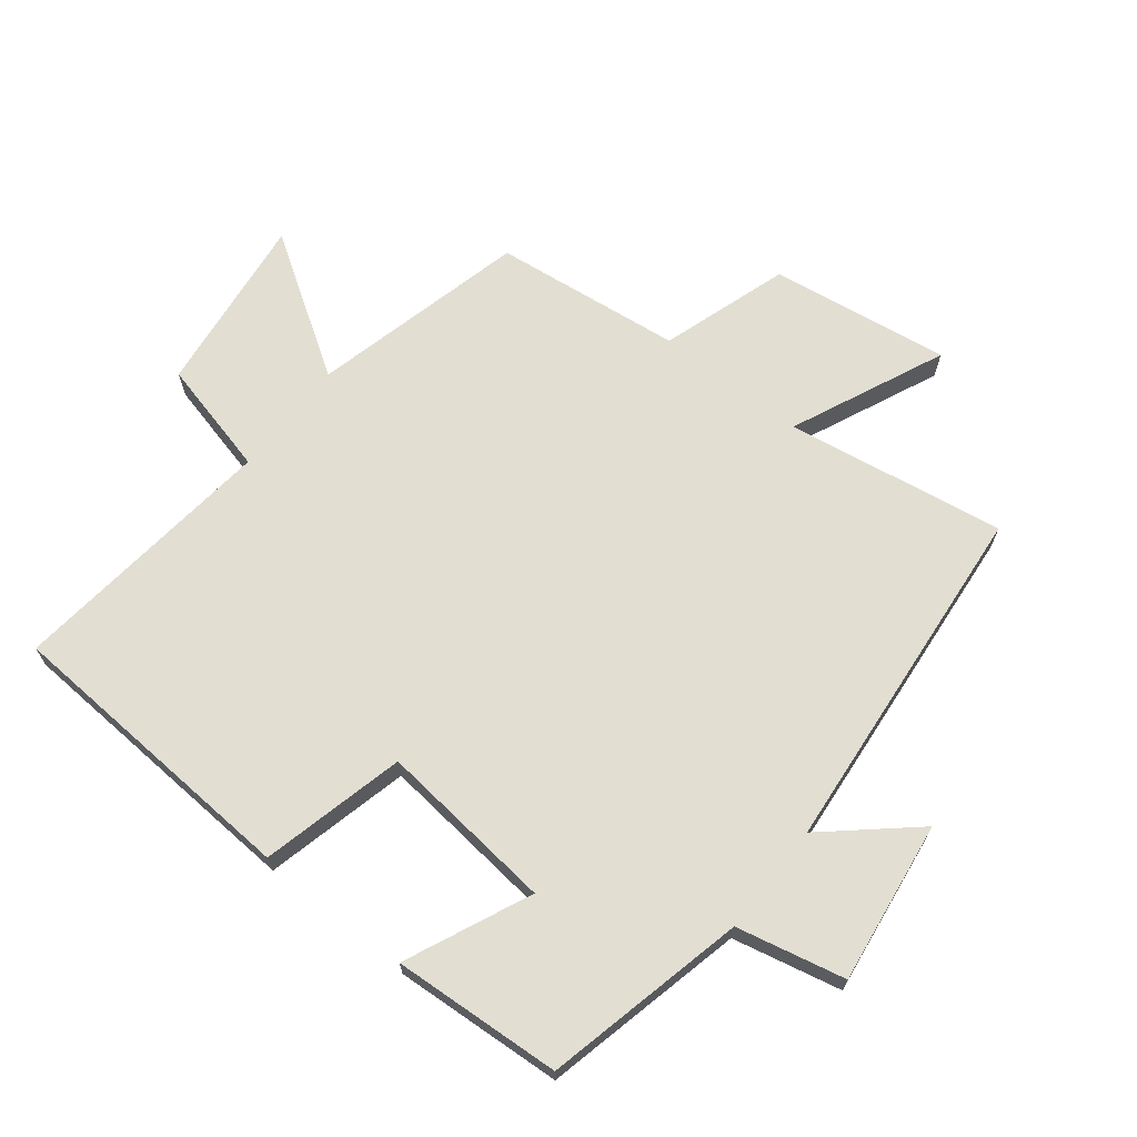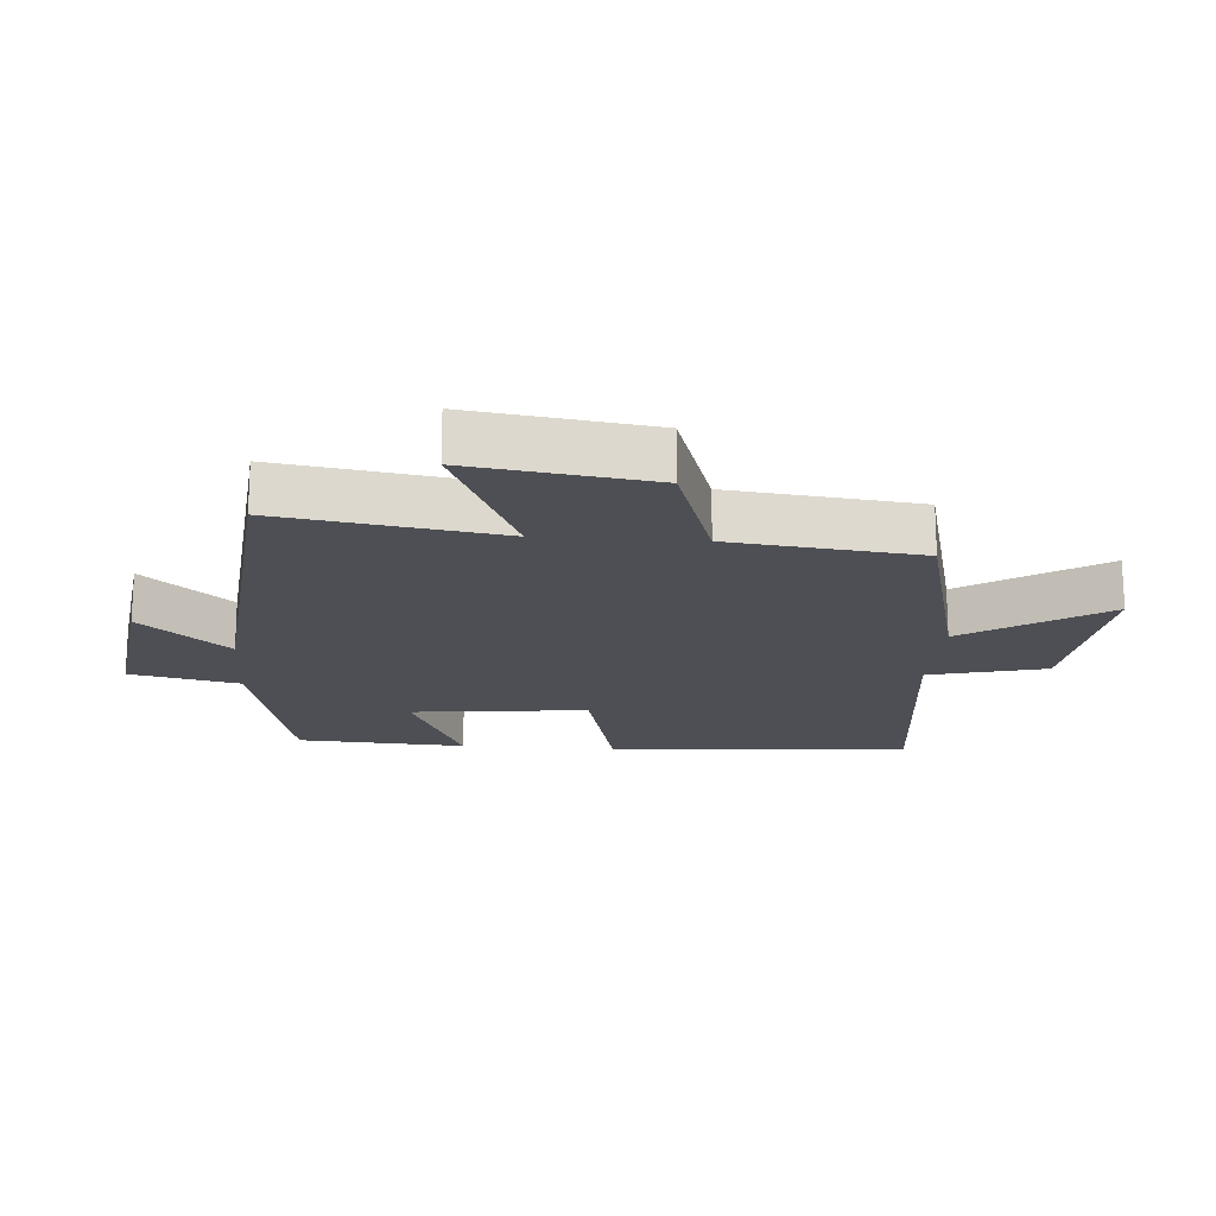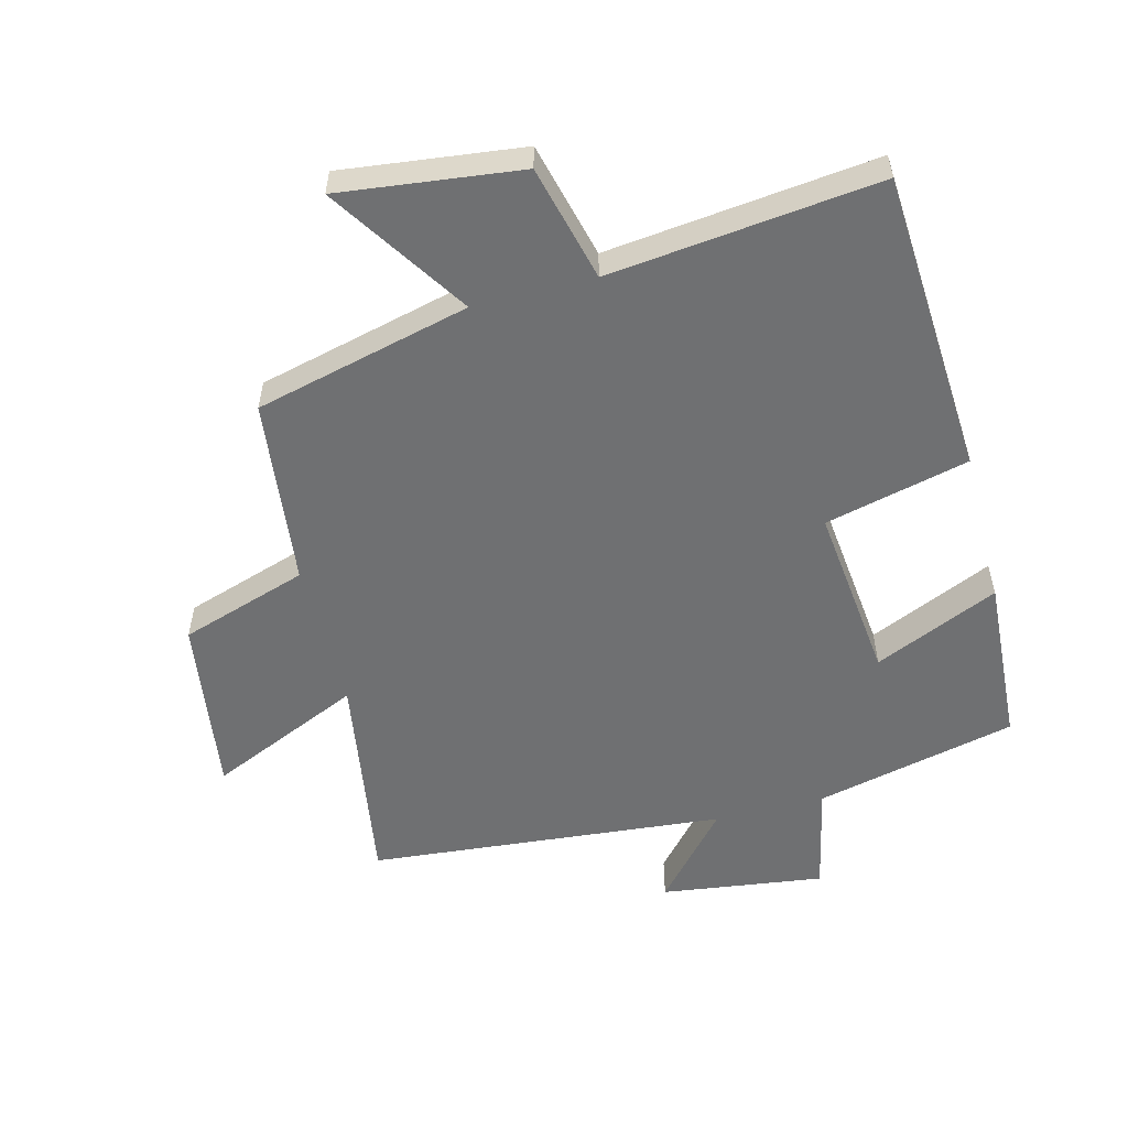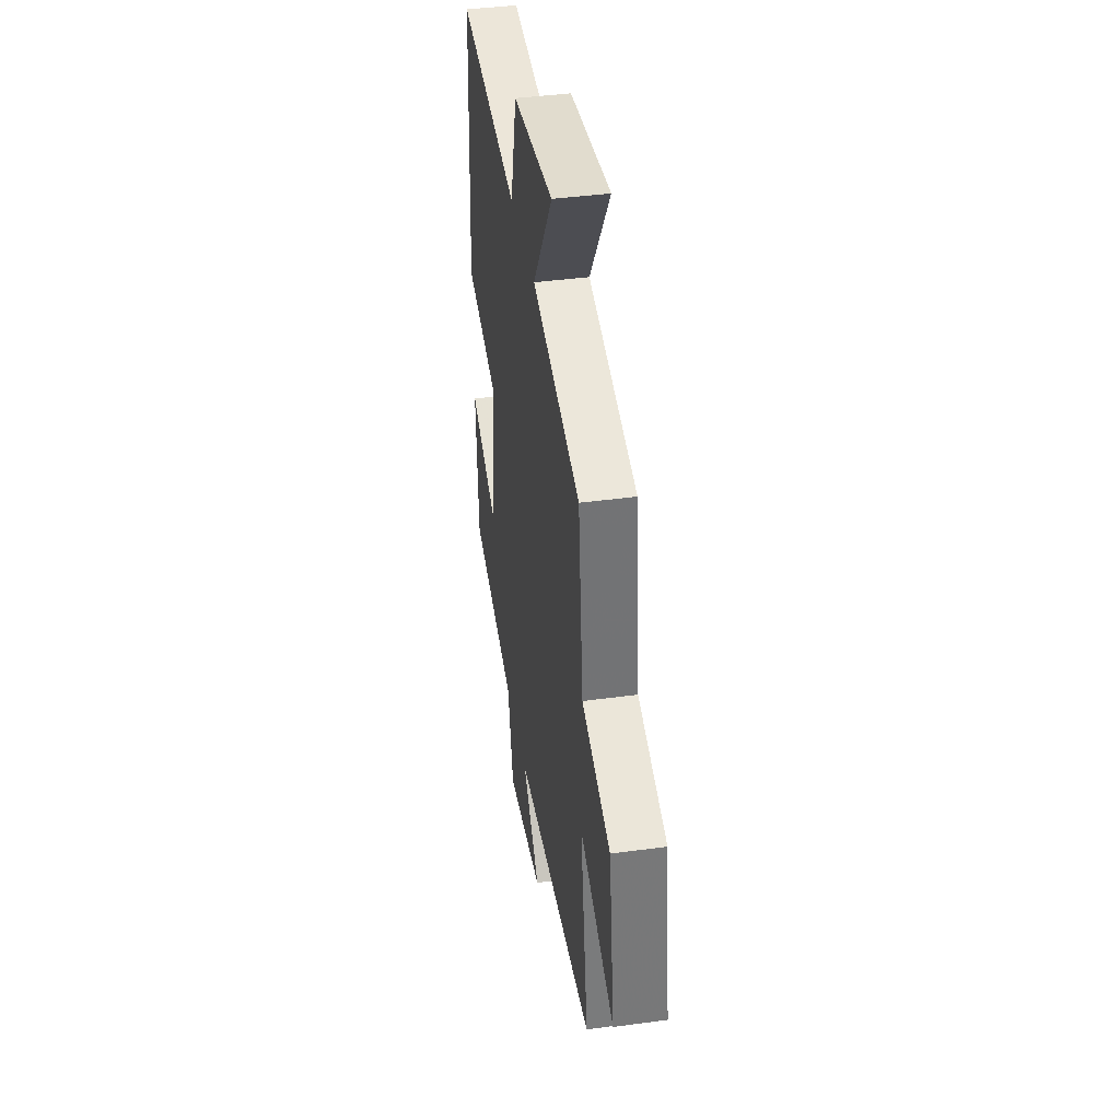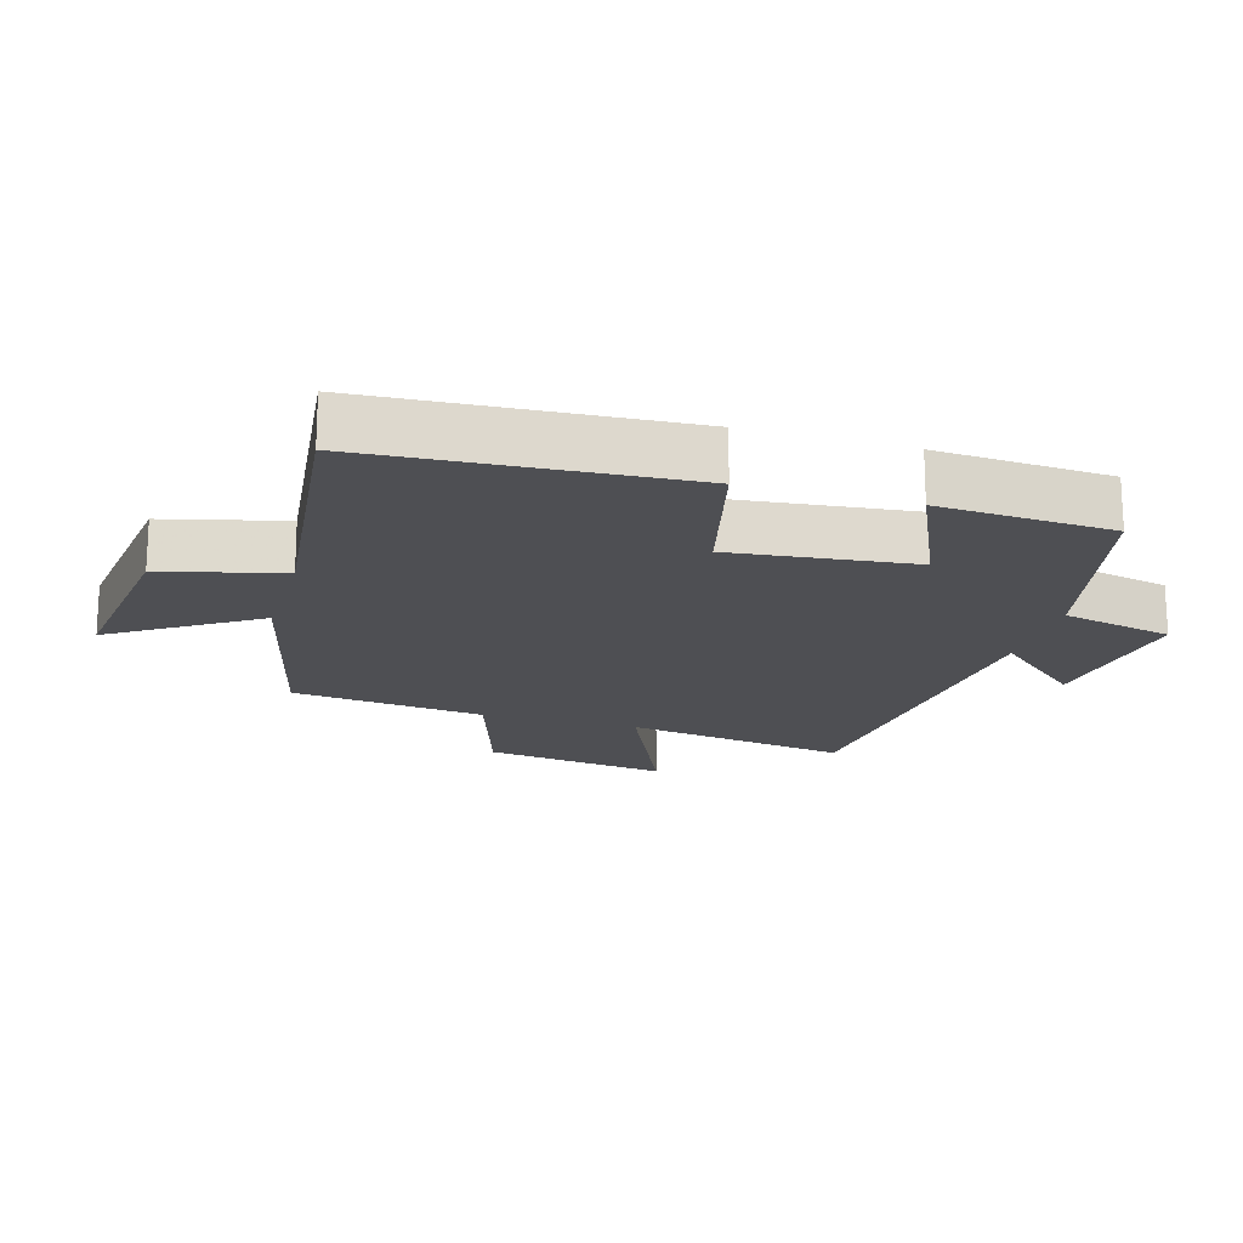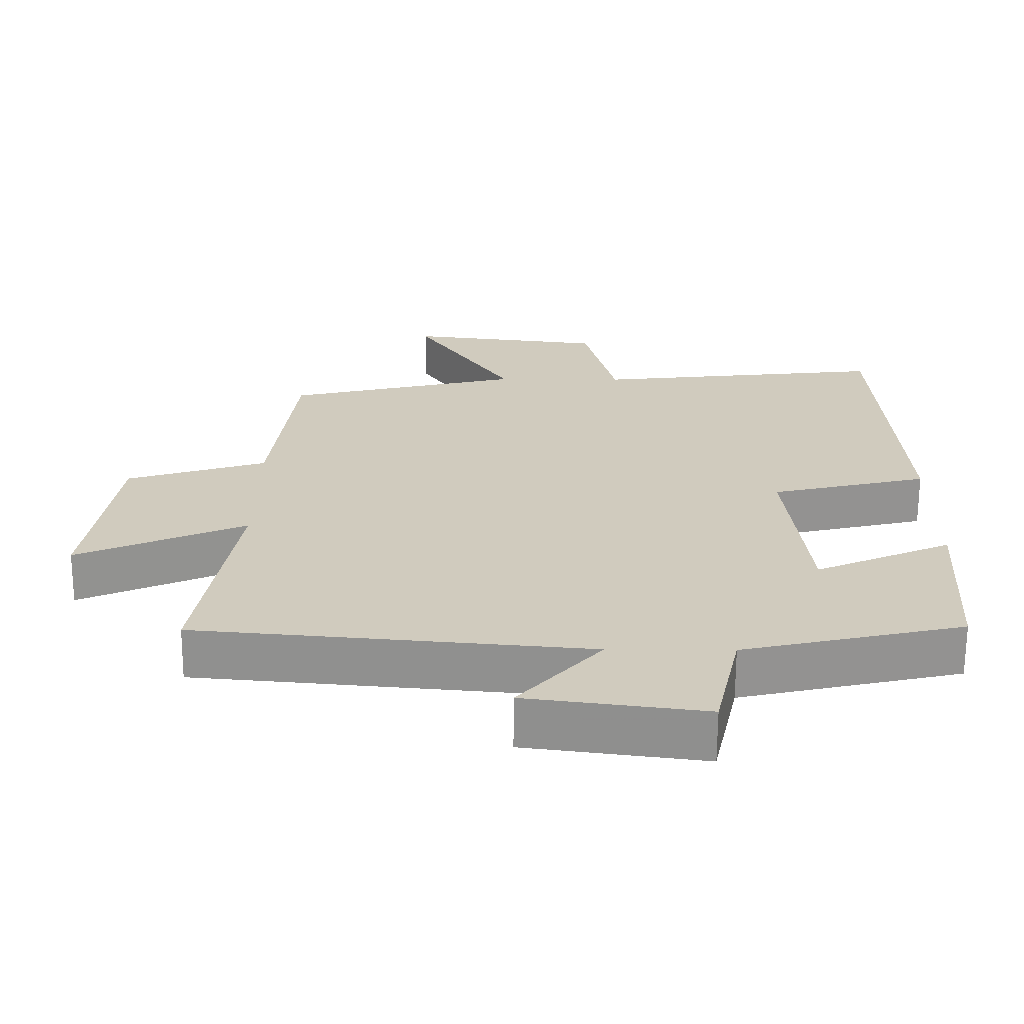
<metadata>
{"format":"obj","ext":"obj","renderer":"f3d","projection":"perspective","resolution":1024,"background":"white","views":[{"elev":68.0,"azim":128.2,"up":"+Y"},{"elev":-18.3,"azim":-94.2,"up":"+Y"},{"elev":-54.9,"azim":14.5,"up":"+Y"},{"elev":41.3,"azim":-99.4,"up":"+Z"},{"elev":-18.2,"azim":73.7,"up":"+Y"},{"elev":-66.4,"azim":-0.3,"up":"+Z"}]}
</metadata>
<code>
v 0.471 0.07 0.547
v 0.5 0.07 0.076
v 0.277 0.07 0.022
v 0.307 0.07 -0.252
v 0.5 0.07 -0.166
v 0.484 0.07 -0.428
v 0.172 0.07 -0.5
v 0.135 0.07 -0.668
v -0.117 0.07 -0.634
v 0 0.07 -0.5
v -0.554 0.07 -0.449
v -0.5 0.07 -0.11
v -0.738 0.07 -0.216
v -0.698 0.07 0.062
v -0.5 0.07 0.126
v -0.466 0.07 0.418
v -0.132 0.07 0.5
v -0.271 0.07 0.714
v 0.009 0.07 0.68
v 0.054 0.07 0.5
v 0.471 0 0.547
v 0.5 0 0.076
v 0.277 0 0.022
v 0.307 0 -0.252
v 0.5 0 -0.166
v 0.484 0 -0.428
v 0.172 0 -0.5
v 0.135 0 -0.668
v -0.117 0 -0.634
v 0 0 -0.5
v -0.554 0 -0.449
v -0.5 0 -0.11
v -0.738 0 -0.216
v -0.698 0 0.062
v -0.5 0 0.126
v -0.466 0 0.418
v -0.132 0 0.5
v -0.271 0 0.714
v 0.009 0 0.68
v 0.054 0 0.5
f 17 18 19 20
f 15 16 17 20
f 15 20 1 2
f 12 13 14 15
f 12 15 2 3
f 10 11 12 3
f 7 8 9 10
f 7 10 3 4
f 4 5 6 7
f 40 39 38 37
f 40 37 36 35
f 22 21 40 35
f 35 34 33 32
f 23 22 35 32
f 23 32 31 30
f 30 29 28 27
f 24 23 30 27
f 27 26 25 24
f 1 21 22 2
f 2 22 23 3
f 3 23 24 4
f 4 24 25 5
f 5 25 26 6
f 6 26 27 7
f 7 27 28 8
f 8 28 29 9
f 9 29 30 10
f 10 30 31 11
f 11 31 32 12
f 12 32 33 13
f 13 33 34 14
f 14 34 35 15
f 15 35 36 16
f 16 36 37 17
f 17 37 38 18
f 18 38 39 19
f 19 39 40 20
f 20 40 21 1

</code>
